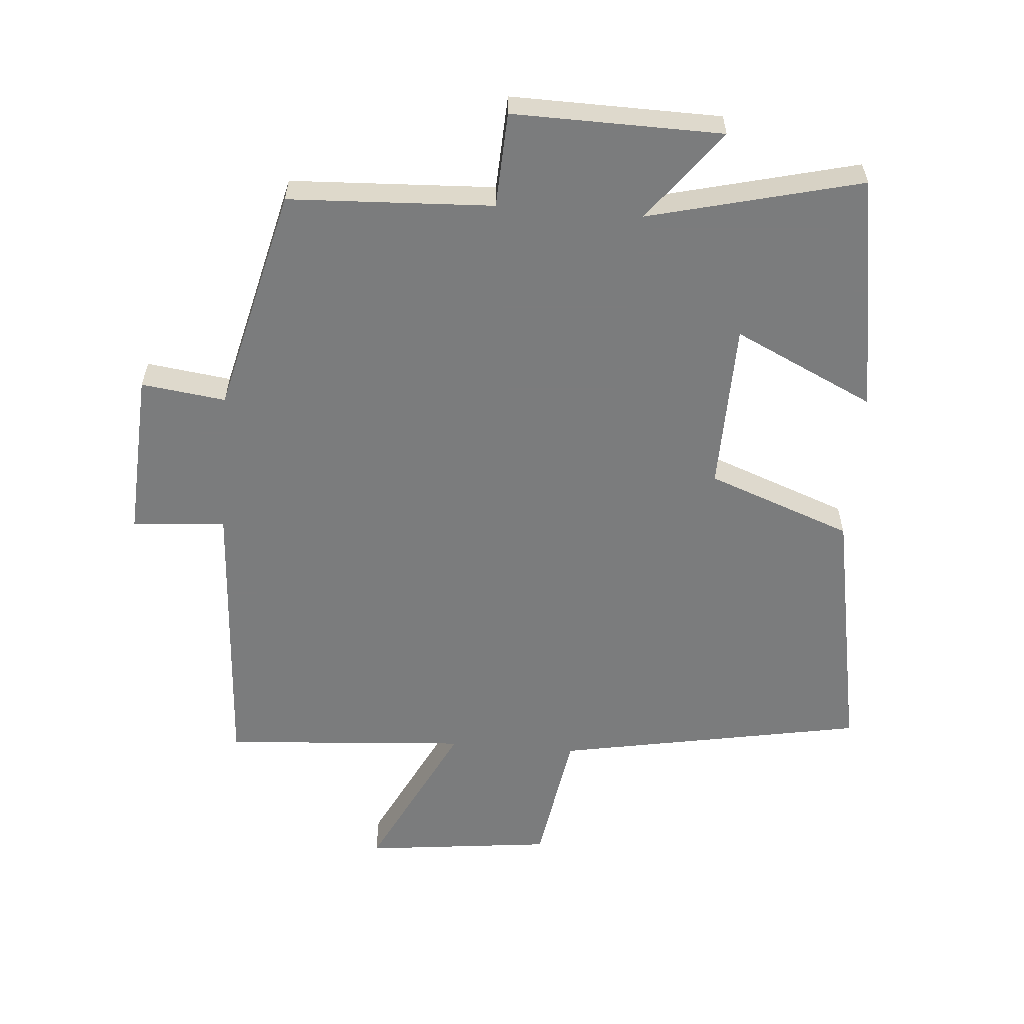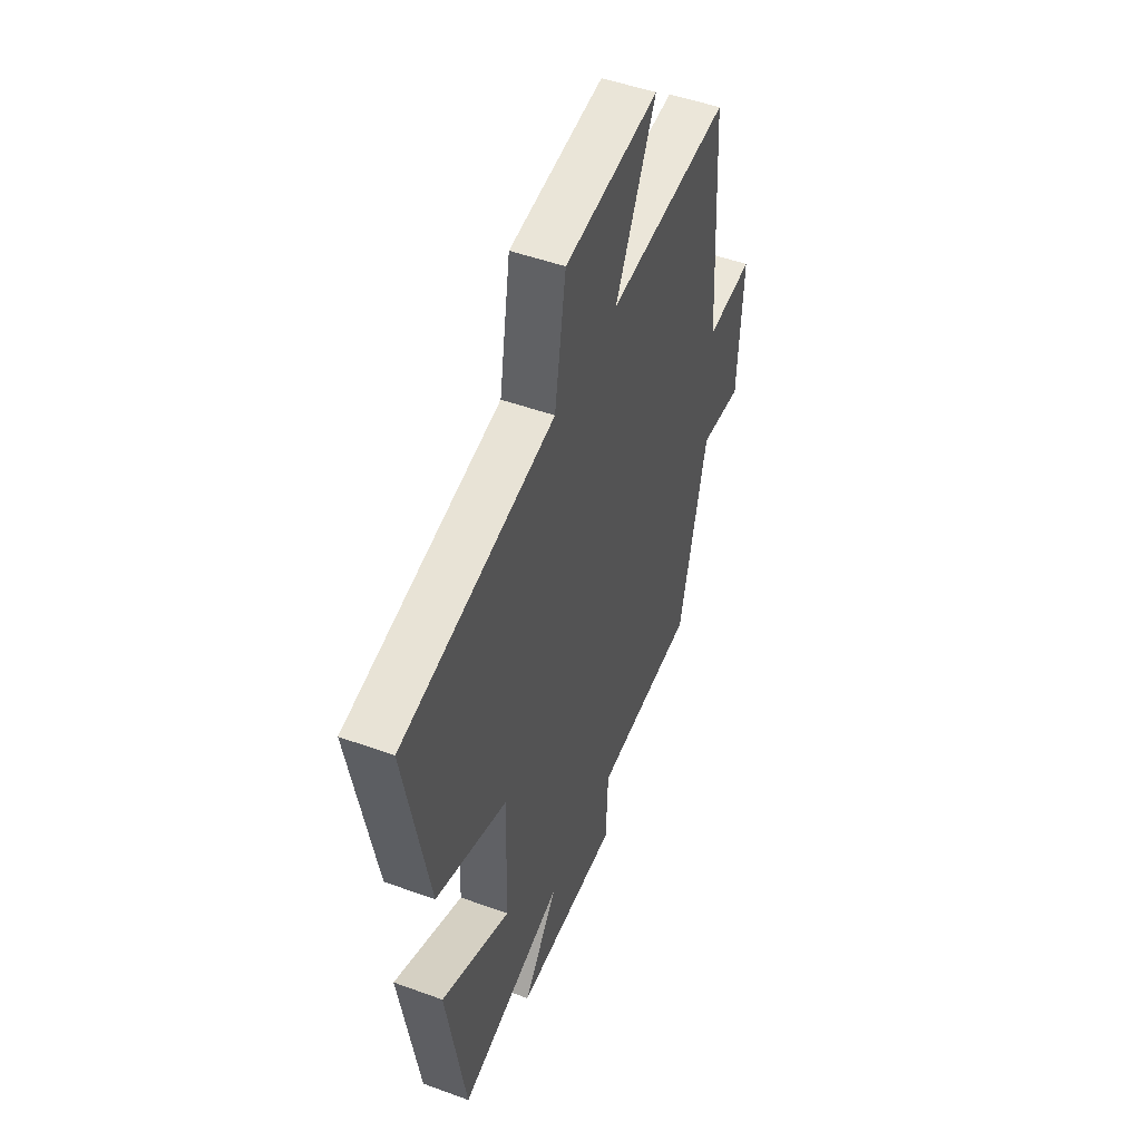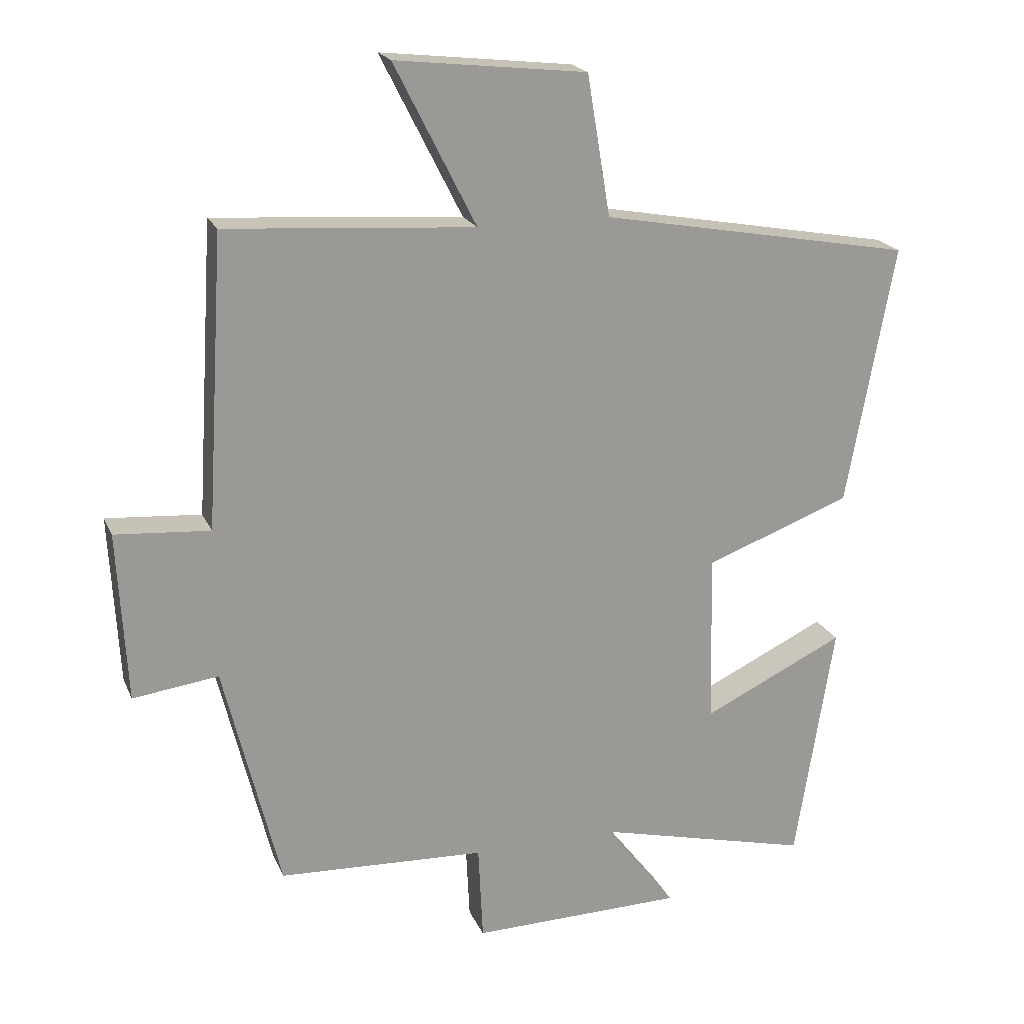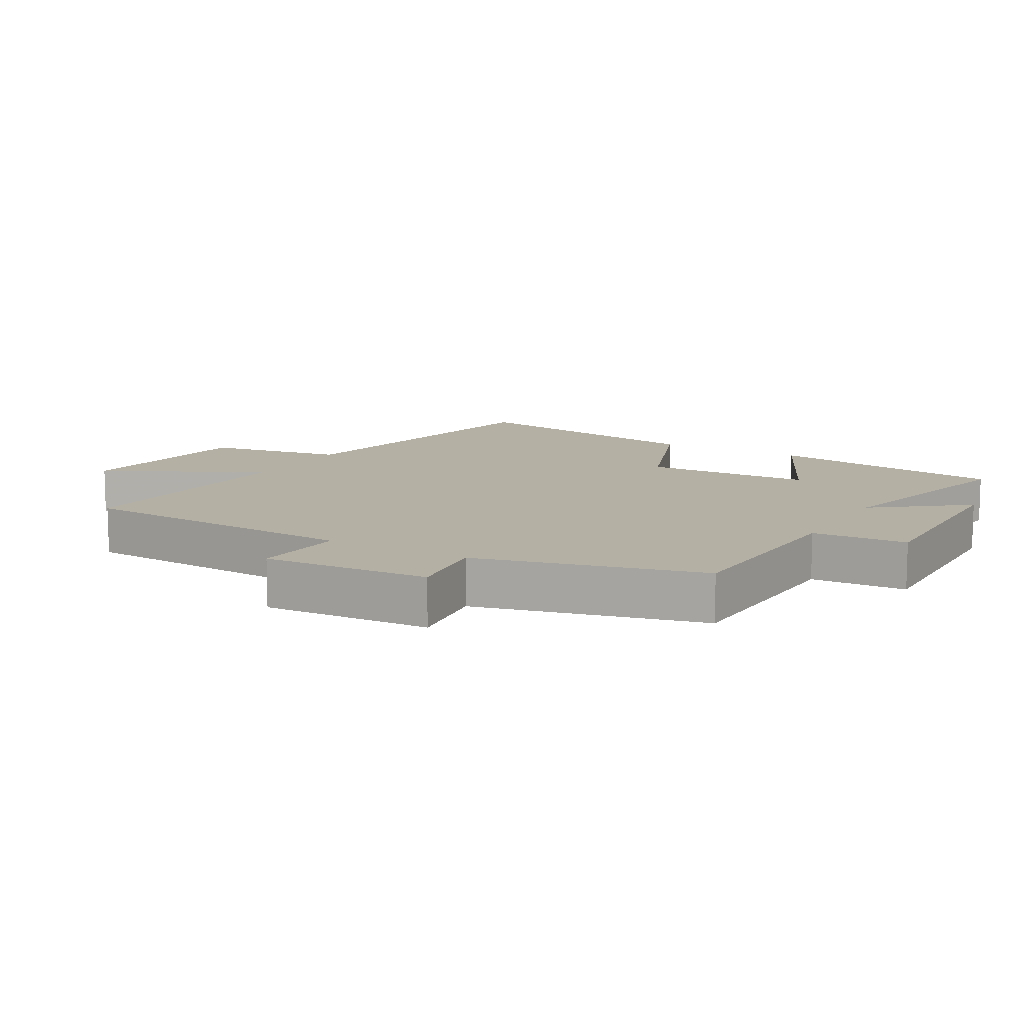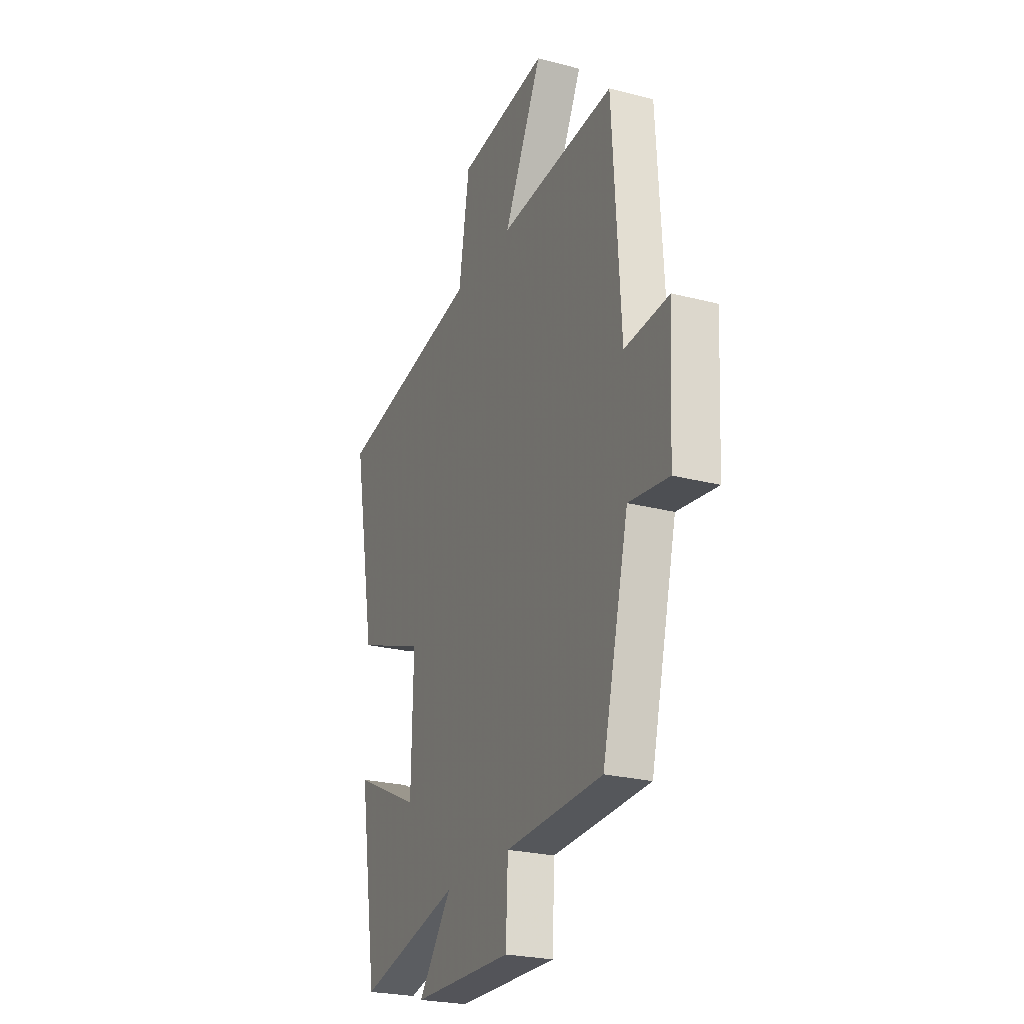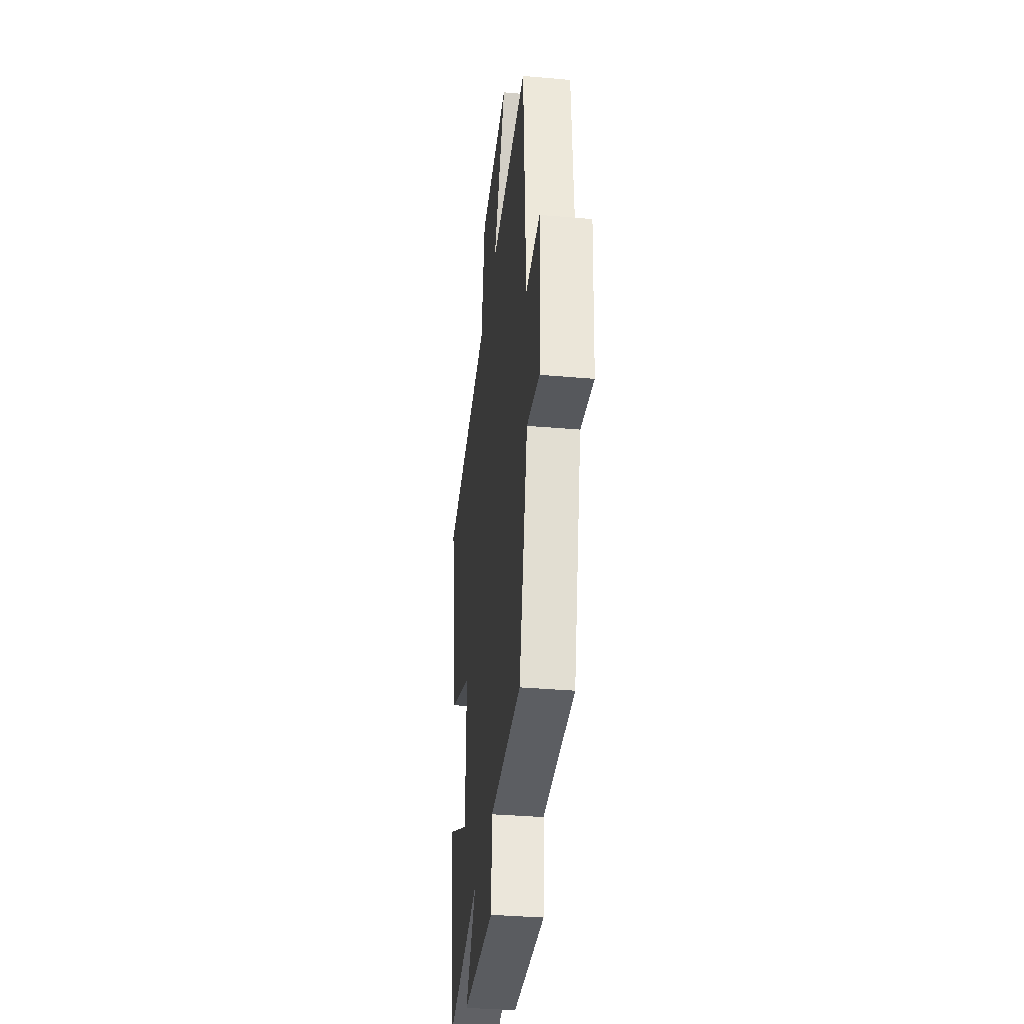
<metadata>
{"format":"obj","ext":"obj","renderer":"f3d","projection":"perspective","resolution":1024,"background":"white","views":[{"elev":-58.7,"azim":175.5,"up":"+Y"},{"elev":49.8,"azim":-68.1,"up":"+Z"},{"elev":20.2,"azim":161.5,"up":"+Z"},{"elev":11.4,"azim":119.7,"up":"+Y"},{"elev":-24.7,"azim":66.9,"up":"+Z"},{"elev":-35.1,"azim":83.3,"up":"+Z"}]}
</metadata>
<code>
v -0.572 0.07 0.414
v -0.101 0.07 0.5
v -0.066 0.07 0.711
v 0.222 0.07 0.743
v 0.099 0.07 0.5
v 0.473 0.07 0.526
v 0.5 0.07 0.087
v 0.643 0.07 0.098
v 0.629 0.07 -0.158
v 0.5 0.07 -0.141
v 0.415 0.07 -0.486
v 0.103 0.07 -0.5
v 0.096 0.07 -0.645
v -0.224 0.07 -0.639
v -0.117 0.07 -0.5
v -0.442 0.07 -0.58
v -0.5 0.07 -0.216
v -0.286 0.07 -0.318
v -0.28 0.07 -0.06
v -0.5 0.07 0.022
v -0.572 0 0.414
v -0.101 0 0.5
v -0.066 0 0.711
v 0.222 0 0.743
v 0.099 0 0.5
v 0.473 0 0.526
v 0.5 0 0.087
v 0.643 0 0.098
v 0.629 0 -0.158
v 0.5 0 -0.141
v 0.415 0 -0.486
v 0.103 0 -0.5
v 0.096 0 -0.645
v -0.224 0 -0.639
v -0.117 0 -0.5
v -0.442 0 -0.58
v -0.5 0 -0.216
v -0.286 0 -0.318
v -0.28 0 -0.06
v -0.5 0 0.022
f 19 20 1 2
f 18 19 2
f 15 16 17 18
f 15 18 2
f 12 13 14 15
f 15 2 3
f 12 15 3
f 11 12 3
f 10 11 3
f 7 8 9 10
f 5 6 7 10
f 5 10 3
f 3 4 5
f 22 21 40 39
f 22 39 38
f 38 37 36 35
f 22 38 35
f 35 34 33 32
f 23 22 35
f 23 35 32
f 23 32 31
f 23 31 30
f 30 29 28 27
f 30 27 26 25
f 23 30 25
f 25 24 23
f 1 21 22 2
f 2 22 23 3
f 3 23 24 4
f 4 24 25 5
f 5 25 26 6
f 6 26 27 7
f 7 27 28 8
f 8 28 29 9
f 9 29 30 10
f 10 30 31 11
f 11 31 32 12
f 12 32 33 13
f 13 33 34 14
f 14 34 35 15
f 15 35 36 16
f 16 36 37 17
f 17 37 38 18
f 18 38 39 19
f 19 39 40 20
f 20 40 21 1

</code>
